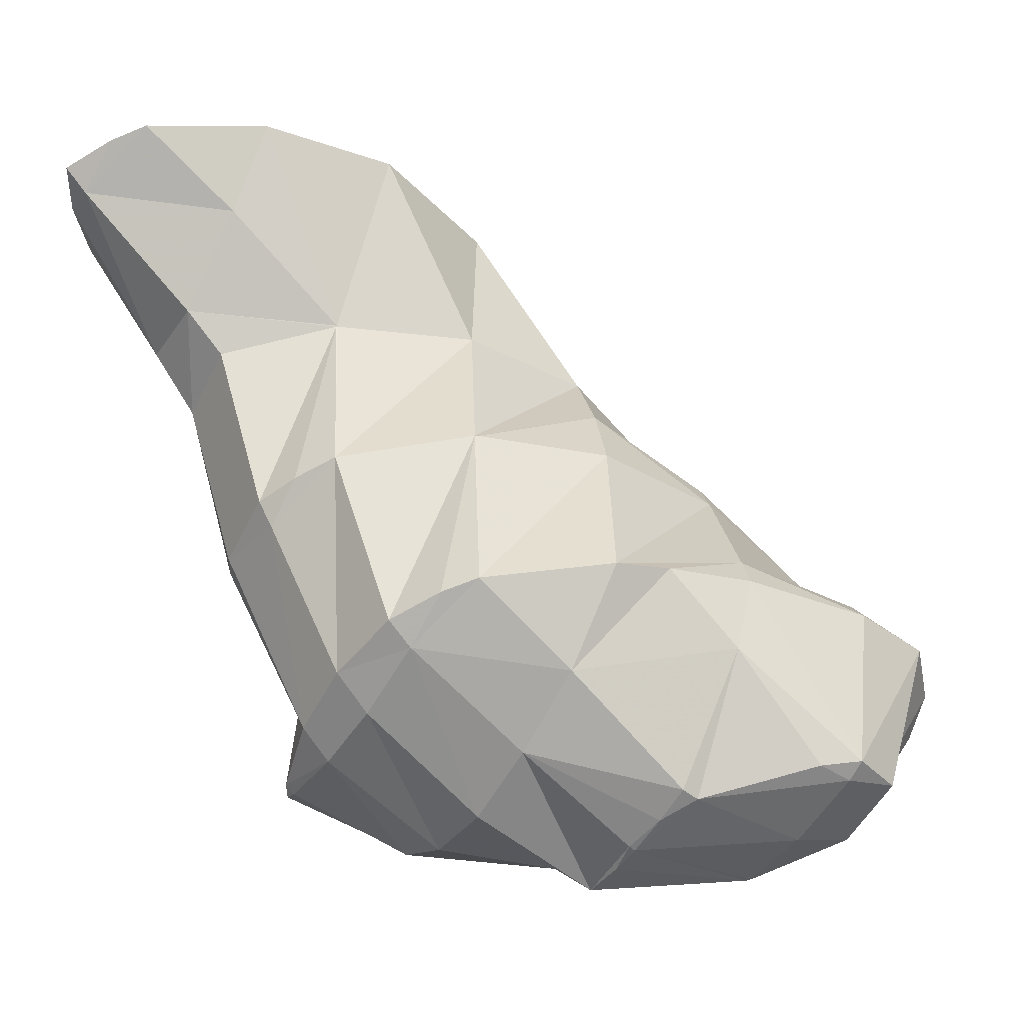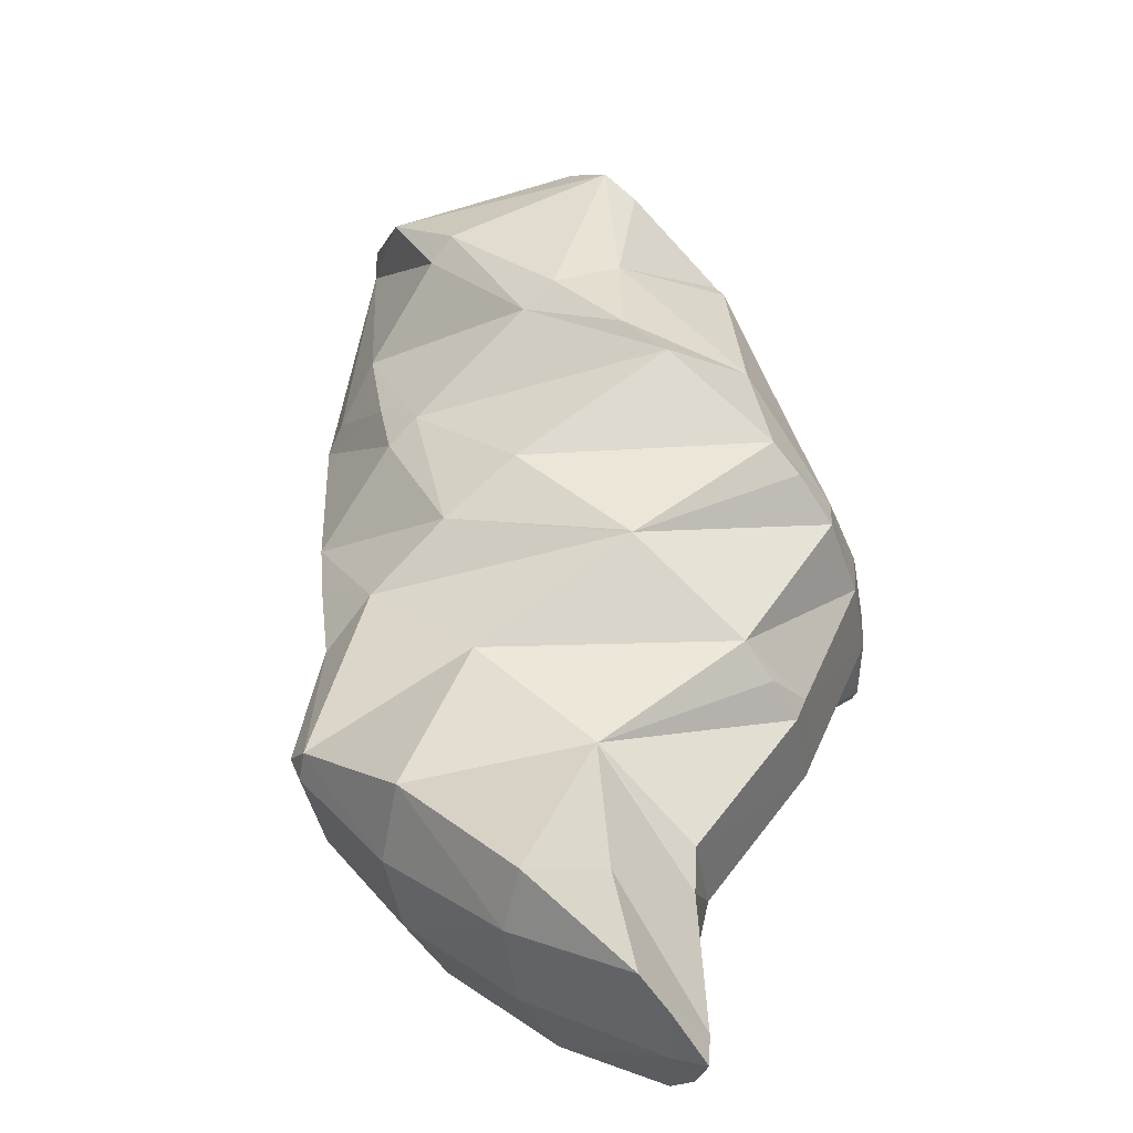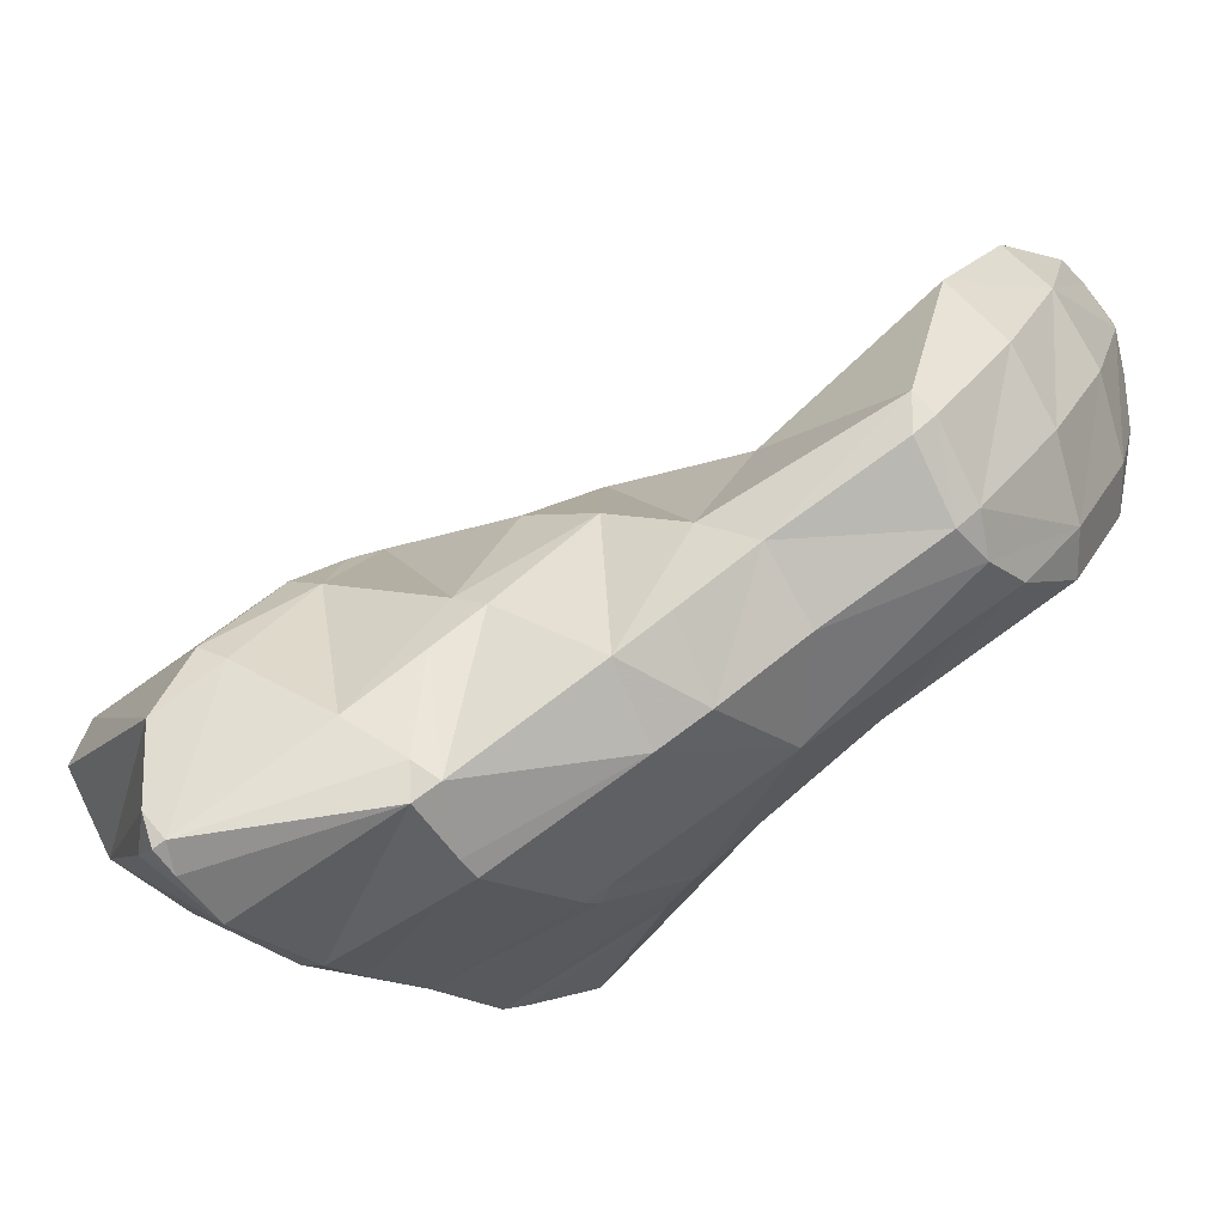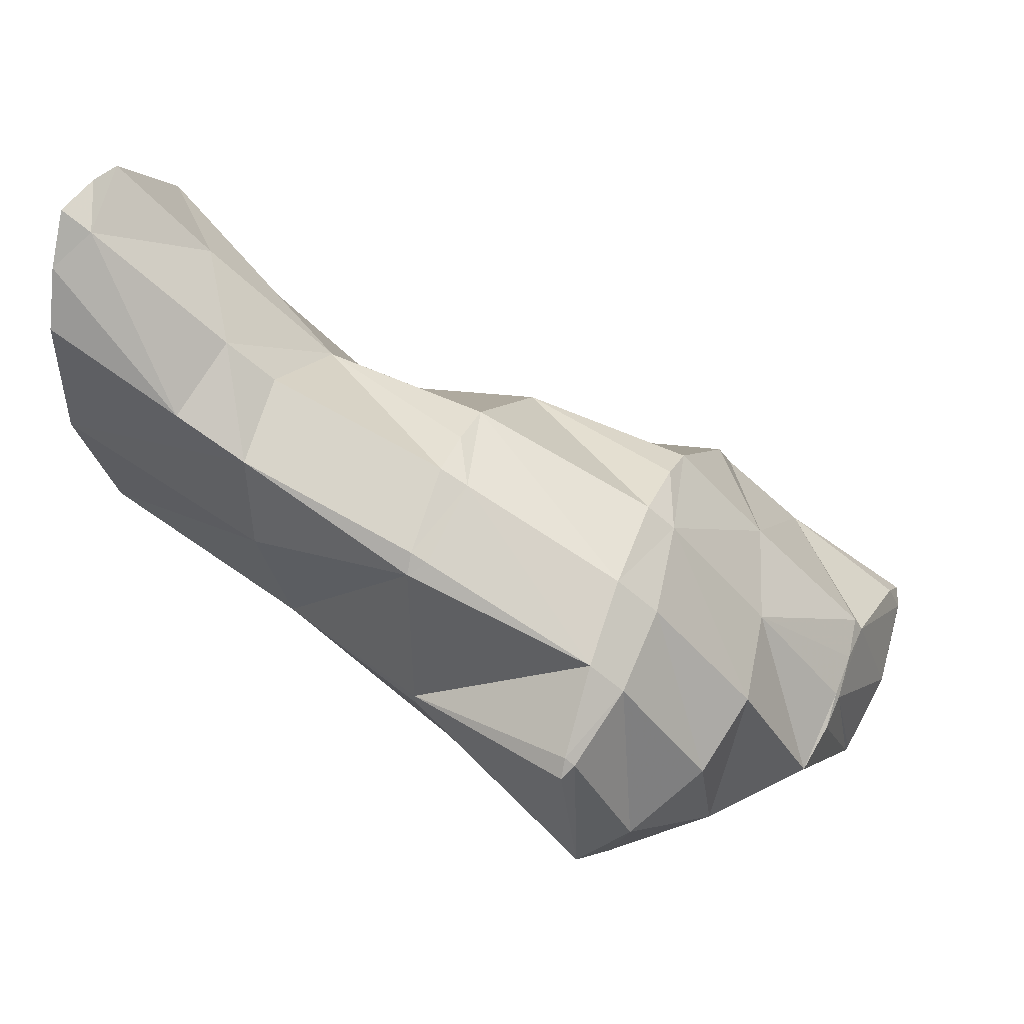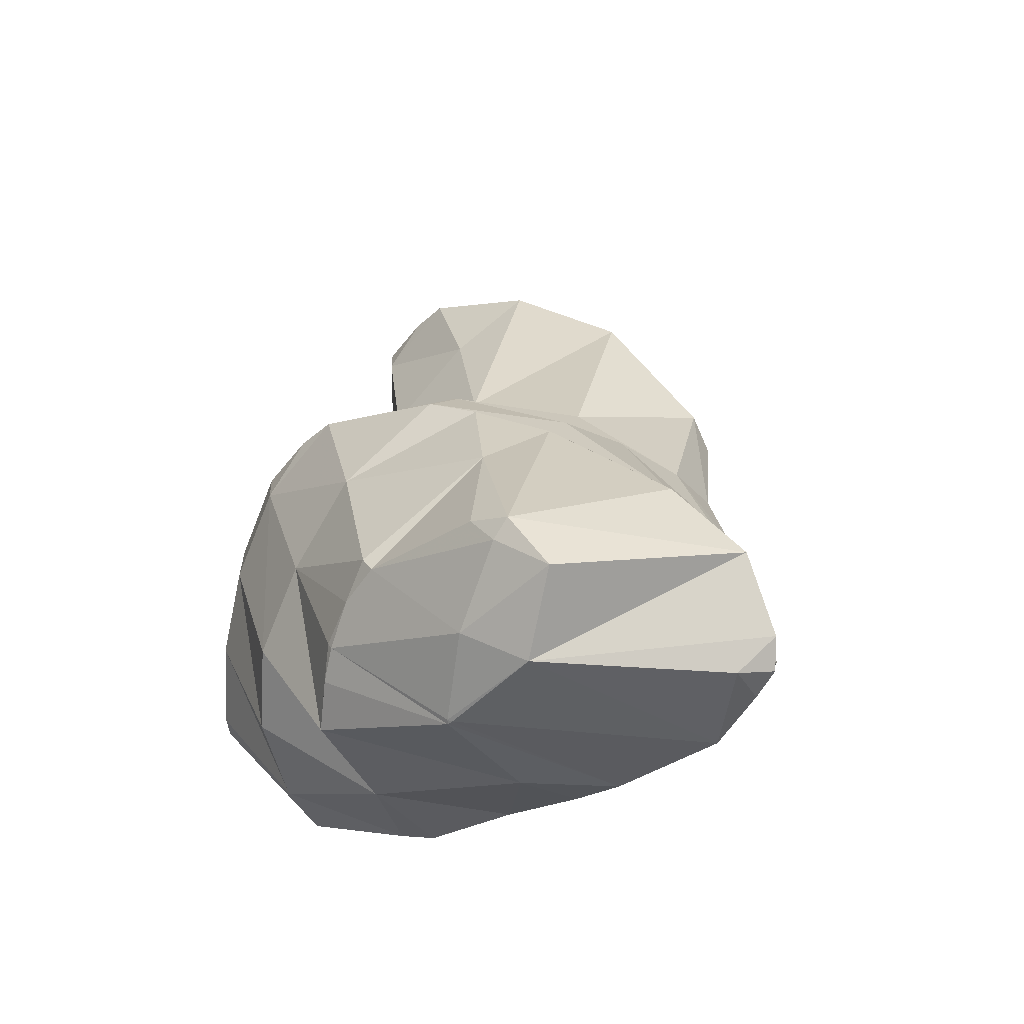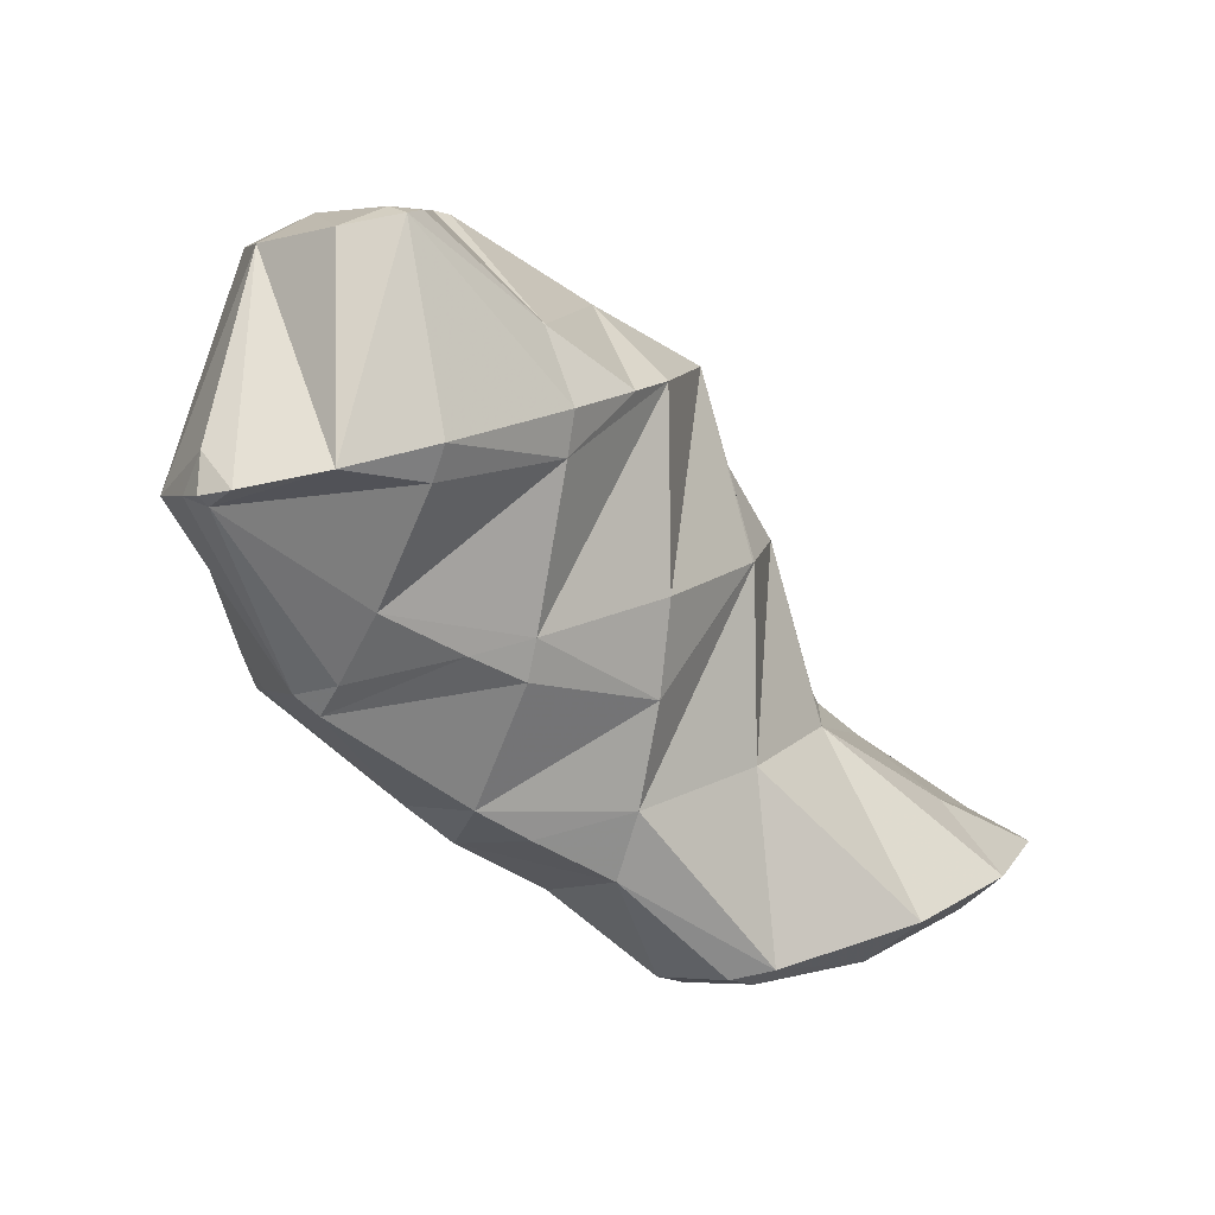
<metadata>
{"format":"obj","ext":"obj","renderer":"f3d","projection":"perspective","resolution":1024,"background":"white","views":[{"elev":33.2,"azim":-12.0,"up":"+Y"},{"elev":73.8,"azim":-138.0,"up":"+Y"},{"elev":-7.2,"azim":124.1,"up":"+Y"},{"elev":4.4,"azim":-71.2,"up":"+Y"},{"elev":-11.4,"azim":37.4,"up":"+Y"},{"elev":11.5,"azim":103.3,"up":"+Z"}]}
</metadata>
<code>
v 225.5 188.6 83.51
v 224.8 189.4 83.66
v 224.6 189.1 83.73
v 223.8 187.8 83.56
v 224.9 187.3 83.21
v 223.2 186.5 83.04
v 223.2 186.5 83.01
v 223.1 186.5 83
v 224.1 189.4 83.65
v 222 189 83.5
v 221.4 188.5 83.39
v 221 187.8 83.29
v 220.7 187.3 83.12
v 220.9 187.9 83.25
v 227.3 187.3 80.08
v 227.4 187.8 80.19
v 227 187.2 80.64
v 226.9 186.9 79.99
v 227.1 189.1 80.46
v 225.8 190.2 80.67
v 226.1 186.2 79.84
v 223 185.7 80.99
v 224.1 185.7 79.68
v 223.2 185.5 79.63
v 223 190.9 82
v 223.6 191.5 80.88
v 221.7 189.1 83.43
v 220.3 186.6 82.79
v 221.7 185.3 79.56
v 220.1 185.7 81.11
v 220 185 79.45
v 222.1 192 80.96
v 221.1 192.3 81
v 220.1 190.9 82
v 219.2 189.4 82.25
v 218.4 188.1 82.19
v 217.8 186.9 81.55
v 219.3 185.1 79.45
v 217.4 185.8 80.37
v 217.3 185.3 79.45
v 218.7 192.3 80.94
v 218.1 192 80.88
v 217.5 191.1 81.1
v 216.7 189.8 81.03
v 216 188.5 80.64
v 215.4 187.3 79.98
v 215.4 187.1 79.78
v 217.2 191.5 80.74
v 216.3 190.3 80.47
v 215.7 189 80.17
v 215.3 187.5 79.85
v 227.2 187.4 79.92
v 225.8 190 80.11
v 225.5 189.1 78.24
v 225.5 187.9 77
v 225.3 188.5 77.13
v 224.6 187.1 76.83
v 224.2 186.7 77.27
v 223.6 191.4 80.18
v 224.5 190.1 77.46
v 223.8 190.9 77.61
v 224.2 186.9 76.77
v 221.8 186.6 76.65
v 221.3 186.6 76.65
v 221.7 192.5 77.88
v 218.3 186.6 77.53
v 218.7 187 76.68
v 219.3 193.2 77.98
v 219.2 193.3 77.99
v 216.7 187.9 76.81
v 216.4 188.1 76.84
v 216.8 193.1 77.89
v 216 192.7 77.78
v 215.5 191.9 78.08
v 214.9 190.6 77.62
v 214.8 190.4 77.29
v 216.2 188.2 76.86
v 215.4 192.2 77.67
v 214.8 190.8 77.37
v 225.2 188.2 76.65
v 223.8 190.8 76.95
v 223.6 190 74.95
v 222.8 188.6 74.75
v 221.6 186.9 76.28
v 221.9 192.3 76.33
v 222.9 190.6 74.36
v 221.9 192 74.63
v 222.3 189.3 74.06
v 220.2 188.8 73.92
v 220.1 188.8 73.94
v 219.8 193.4 74.87
v 220.1 188.8 73.92
v 216.4 188.2 76.65
v 217.6 189.4 73.99
v 217.3 194 74.93
v 217.3 194 74.93
v 215.5 190.9 74.23
v 215.1 193.6 74.8
v 214.5 192.3 74.5
v 221.9 191.7 73.49
v 221.2 190.4 73.07
v 220.8 193.2 71.68
v 220.5 193.9 71.82
v 220 191.9 71.39
v 218.6 190.7 72.07
v 219.2 191.5 71.29
v 217.3 194 74.92
v 218.8 195.9 72.19
v 218.1 191.3 71.23
v 216.3 191.6 71.23
v 216.5 197 72.36
v 215.6 195.8 73.37
v 214.6 194.2 74.15
v 214 193 73.52
v 214.2 192.9 71.45
v 214.2 197.2 72.34
v 213.6 196.9 72.27
v 213 196 72.52
v 213 194.5 71.75
v 212.8 195.5 71.95
v 212.7 196.4 72.14
v 220.3 193.5 71.5
v 219.6 192.2 71.2
v 218.3 194.9 71.32
v 217.6 193.7 70.92
v 216.8 192.3 70.94
v 216.1 196.2 71.63
v 215.5 195 71.16
v 214.7 193.6 71.16
v 213.2 196.2 71.89
g foo
f 1 2 3
f 1 3 4
f 1 4 5
f 5 4 6
f 5 6 7
f 8 7 6
f 2 9 3
f 10 4 3
f 10 3 9
f 11 12 10
f 10 12 4
f 4 12 6
f 8 6 12
f 8 12 13
f 11 14 12
f 14 13 12
f 15 16 17
f 18 15 17
f 19 20 2
f 19 2 1
f 17 16 5
f 16 19 5
f 19 1 5
f 18 17 21
f 17 5 21
f 5 7 21
f 22 23 8
f 8 23 7
f 7 23 21
f 24 23 22
f 9 2 25
f 25 2 26
f 26 2 20
f 25 10 9
f 25 27 10
f 27 11 10
f 28 8 13
f 28 22 8
f 24 22 29
f 29 22 30
f 30 22 28
f 31 29 30
f 26 32 25
f 33 34 32
f 32 34 25
f 25 34 27
f 14 11 35
f 11 27 35
f 27 34 35
f 13 14 28
f 14 35 28
f 35 36 28
f 37 30 36
f 30 28 36
f 31 30 38
f 38 30 39
f 39 30 37
f 40 38 39
f 33 41 34
f 42 43 41
f 41 43 34
f 34 43 35
f 44 36 43
f 36 35 43
f 45 37 44
f 37 36 44
f 46 39 45
f 39 37 45
f 40 39 46
f 40 46 47
f 42 48 43
f 49 44 43
f 49 43 48
f 50 45 44
f 50 44 49
f 51 46 45
f 51 45 50
f 51 47 46
f 52 16 15
f 52 15 18
f 53 20 19
f 16 52 19
f 19 52 53
f 53 52 54
f 55 18 21
f 18 55 52
f 52 55 56
f 56 54 52
f 57 55 58
f 58 55 23
f 23 55 21
f 58 23 24
f 59 26 20
f 59 20 53
f 60 61 54
f 61 59 54
f 59 53 54
f 60 54 56
f 57 58 62
f 58 24 62
f 24 29 62
f 29 63 62
f 64 63 29
f 64 29 31
f 59 32 26
f 32 59 33
f 59 61 33
f 61 65 33
f 38 66 31
f 66 67 31
f 67 64 31
f 66 38 40
f 65 68 41
f 65 41 33
f 41 69 42
f 41 68 69
f 67 66 70
f 66 40 70
f 70 40 71
f 71 40 47
f 69 72 48
f 69 48 42
f 73 74 72
f 74 49 72
f 49 48 72
f 74 50 49
f 74 75 50
f 75 76 50
f 76 77 50
f 77 51 50
f 77 71 47
f 77 47 51
f 73 78 74
f 79 75 74
f 79 74 78
f 79 76 75
f 80 56 55
f 80 55 57
f 81 61 60
f 56 80 60
f 60 80 81
f 81 80 82
f 62 83 57
f 57 83 80
f 80 83 82
f 83 62 63
f 83 63 84
f 84 63 64
f 85 65 61
f 85 61 81
f 86 87 82
f 87 85 82
f 85 81 82
f 88 82 83
f 88 86 82
f 89 88 90
f 88 83 90
f 83 84 90
f 84 64 67
f 84 67 90
f 85 68 65
f 68 85 69
f 85 87 69
f 87 91 69
f 89 90 92
f 67 70 93
f 67 93 94
f 67 94 90
f 90 94 92
f 93 70 71
f 91 95 72
f 91 72 69
f 72 96 73
f 72 95 96
f 93 77 94
f 77 76 94
f 76 97 94
f 93 71 77
f 96 98 78
f 96 78 73
f 78 98 79
f 98 99 79
f 99 97 76
f 99 76 79
f 100 87 86
f 100 86 88
f 100 88 101
f 101 88 89
f 102 103 100
f 100 103 87
f 87 103 91
f 104 100 101
f 104 102 100
f 89 92 105
f 89 105 106
f 89 106 101
f 101 106 104
f 105 92 94
f 95 91 107
f 107 91 108
f 108 91 103
f 107 96 95
f 106 105 109
f 105 94 109
f 109 94 110
f 110 94 97
f 111 112 107
f 111 107 108
f 98 96 113
f 96 107 113
f 107 112 113
f 113 99 98
f 113 114 99
f 114 115 99
f 99 115 97
f 97 115 110
f 111 116 112
f 117 118 116
f 116 118 112
f 112 118 113
f 119 114 120
f 120 114 118
f 118 114 113
f 119 115 114
f 117 121 118
f 121 120 118
f 122 103 102
f 122 102 104
f 122 104 123
f 123 104 106
f 124 108 103
f 124 103 122
f 125 124 123
f 124 122 123
f 109 126 106
f 106 126 123
f 123 126 125
f 126 109 110
f 127 111 108
f 127 108 124
f 128 127 125
f 127 124 125
f 129 128 126
f 128 125 126
f 126 110 115
f 126 115 129
f 127 116 111
f 116 127 117
f 117 127 130
f 130 127 128
f 120 130 119
f 119 130 129
f 129 130 128
f 129 115 119
f 130 121 117
f 130 120 121
g

</code>
